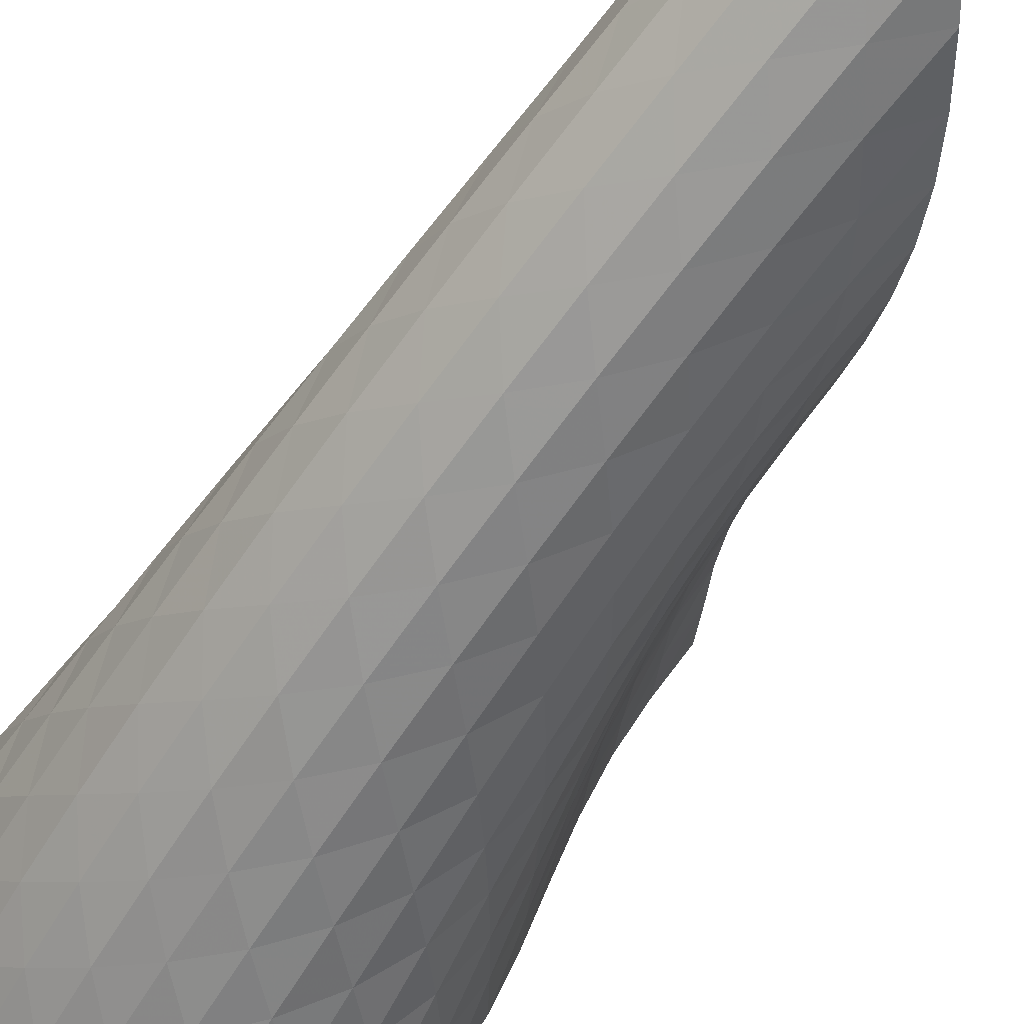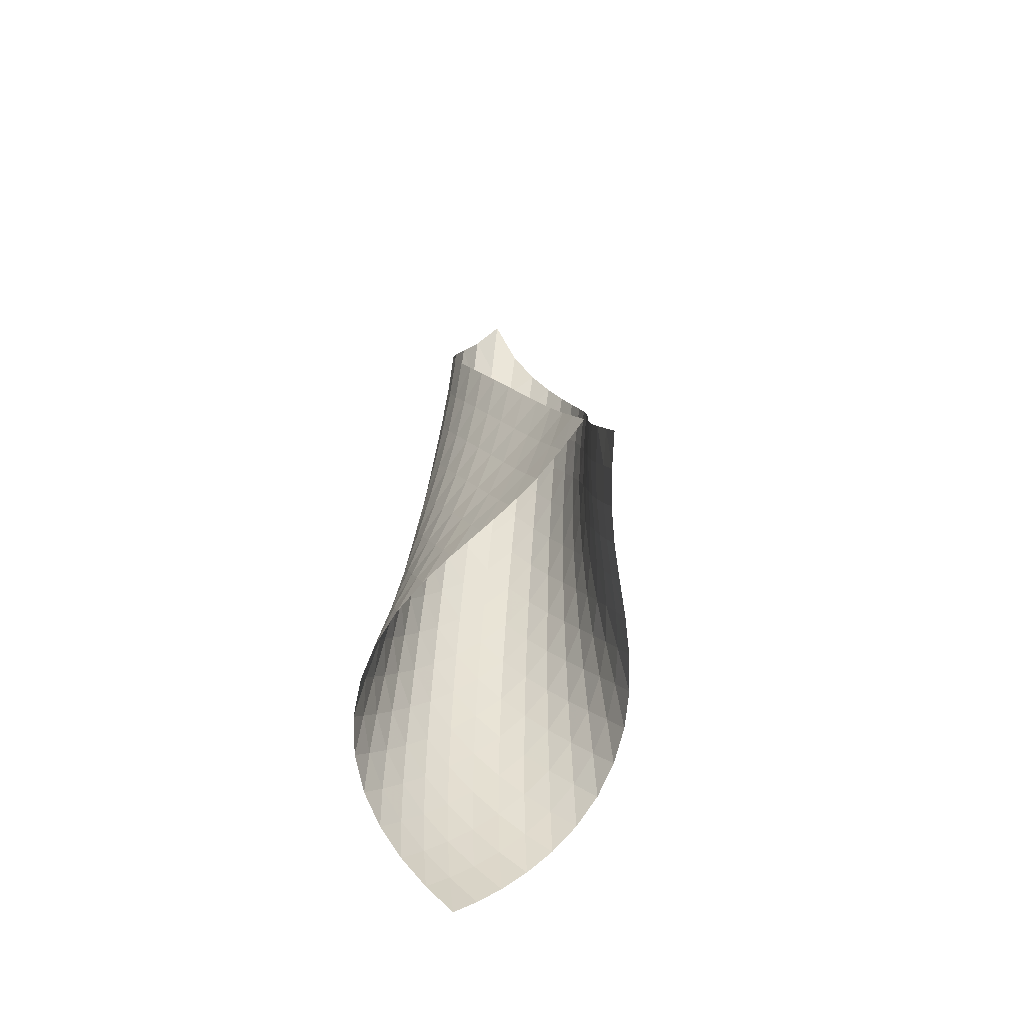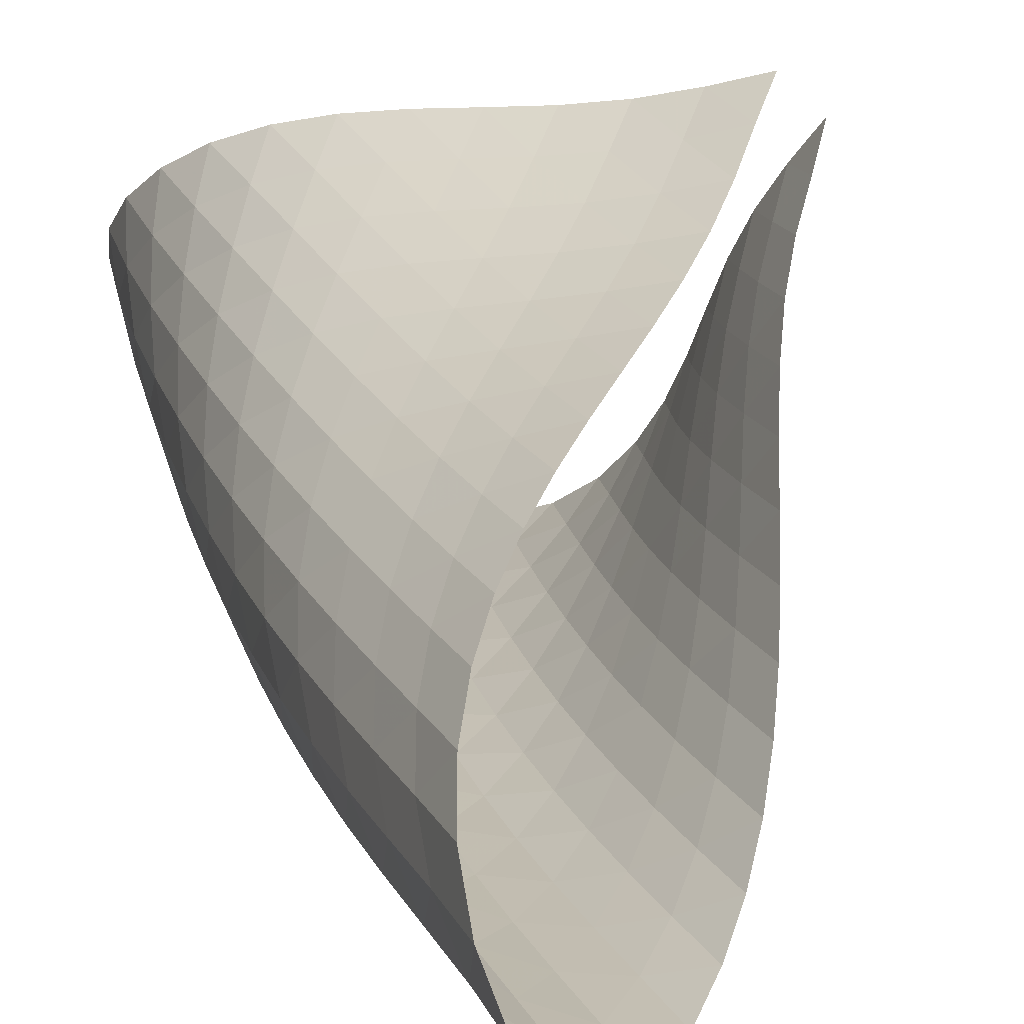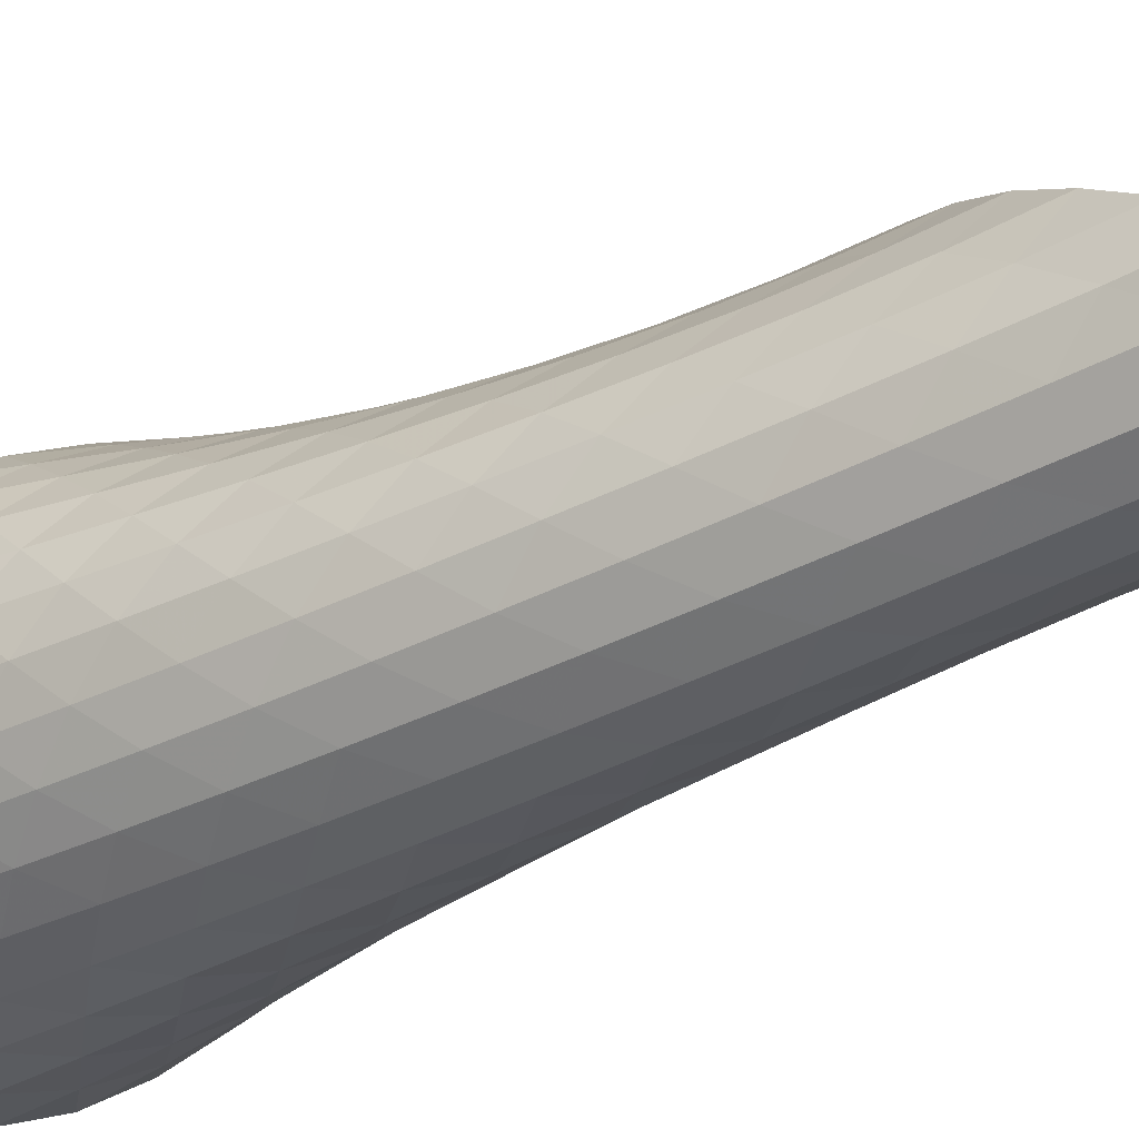
<metadata>
{"format":"obj","ext":"obj","renderer":"f3d","projection":"perspective","resolution":1024,"background":"white","views":[{"elev":-55.1,"azim":152.0,"up":"+Z"},{"elev":-53.4,"azim":-69.5,"up":"+Y"},{"elev":25.8,"azim":172.3,"up":"+Z"},{"elev":-24.3,"azim":130.6,"up":"+Z"}]}
</metadata>
<code>
v -6.499 -0.05987 6.499
v -10.14 -12.44 10.64
v -10.64 -12.44 10.14
v -5.198 -20.03 5.198
v -10.37 -11.75 9.806
v -10.09 -11.06 9.483
v -9.858 -10.36 9.134
v -9.685 -9.649 8.759
v -9.551 -8.937 8.366
v -9.434 -8.223 7.963
v -9.315 -7.507 7.559
v -9.174 -6.788 7.16
v -8.999 -6.06 6.78
v -8.776 -5.321 6.434
v -8.496 -4.566 6.141
v -8.154 -3.788 5.926
v -7.755 -2.982 5.817
v -7.314 -2.133 5.849
v -6.868 -1.2 6.063
v -6.063 -1.2 6.868
v -5.849 -2.133 7.314
v -5.817 -2.982 7.755
v -5.926 -3.788 8.154
v -6.141 -4.566 8.496
v -6.434 -5.321 8.776
v -6.78 -6.06 8.999
v -7.16 -6.788 9.174
v -7.559 -7.507 9.315
v -7.963 -8.223 9.434
v -8.366 -8.937 9.551
v -8.759 -9.649 9.685
v -9.134 -10.36 9.858
v -9.483 -11.06 10.09
v -9.806 -11.75 10.37
v -9.506 -12.86 10.35
v -8.854 -13.27 10.11
v -8.174 -13.67 9.923
v -7.475 -14.07 9.789
v -6.77 -14.46 9.662
v -6.077 -14.85 9.497
v -5.416 -15.26 9.258
v -4.818 -15.69 8.925
v -4.323 -16.15 8.494
v -3.971 -16.64 7.979
v -3.795 -17.18 7.418
v -3.805 -17.74 6.859
v -3.986 -18.31 6.345
v -4.302 -18.89 5.898
v -4.716 -19.47 5.52
v -5.52 -19.47 4.716
v -5.898 -18.89 4.302
v -6.345 -18.31 3.986
v -6.859 -17.74 3.805
v -7.418 -17.18 3.795
v -7.979 -16.64 3.971
v -8.494 -16.15 4.323
v -8.925 -15.69 4.818
v -9.258 -15.26 5.416
v -9.497 -14.85 6.077
v -9.662 -14.46 6.77
v -9.789 -14.07 7.475
v -9.923 -13.67 8.174
v -10.11 -13.27 8.854
v -10.35 -12.86 9.506
v -6.277 -1.864 6.277
v -6.646 -2.637 5.867
v -7.083 -3.42 5.656
v -7.522 -4.199 5.62
v -7.925 -4.967 5.725
v -8.274 -5.722 5.937
v -8.565 -6.464 6.226
v -8.8 -7.195 6.566
v -8.991 -7.917 6.937
v -9.148 -8.633 7.324
v -9.289 -9.347 7.717
v -9.432 -10.06 8.106
v -9.601 -10.77 8.483
v -9.815 -11.47 8.84
v -10.08 -12.17 9.175
v -5.867 -2.637 6.646
v -6.065 -3.252 6.065
v -6.426 -3.939 5.653
v -6.865 -4.664 5.437
v -7.313 -5.404 5.399
v -7.727 -6.145 5.504
v -8.089 -6.881 5.713
v -8.394 -7.609 5.997
v -8.646 -8.33 6.33
v -8.855 -9.046 6.691
v -9.036 -9.758 7.066
v -9.204 -10.47 7.445
v -9.381 -11.18 7.817
v -9.589 -11.88 8.177
v -9.838 -12.58 8.519
v -5.656 -3.42 7.083
v -5.653 -3.939 6.426
v -5.852 -4.535 5.852
v -6.216 -5.191 5.44
v -6.664 -5.885 5.221
v -7.125 -6.599 5.177
v -7.556 -7.318 5.274
v -7.936 -8.037 5.476
v -8.263 -8.752 5.75
v -8.54 -9.463 6.071
v -8.777 -10.17 6.419
v -8.989 -10.88 6.779
v -9.195 -11.58 7.141
v -9.414 -12.28 7.495
v -9.659 -12.98 7.838
v -5.62 -4.199 7.522
v -5.437 -4.664 6.865
v -5.44 -5.191 6.216
v -5.652 -5.779 5.652
v -6.025 -6.419 5.244
v -6.481 -7.094 5.019
v -6.956 -7.787 4.964
v -7.406 -8.488 5.047
v -7.811 -9.19 5.233
v -8.167 -9.891 5.491
v -8.477 -10.59 5.795
v -8.752 -11.29 6.125
v -9.006 -11.99 6.466
v -9.257 -12.68 6.807
v -9.519 -13.38 7.142
v -5.725 -4.967 7.925
v -5.399 -5.404 7.313
v -5.221 -5.885 6.664
v -5.244 -6.419 6.025
v -5.471 -7.006 5.471
v -5.852 -7.636 5.067
v -6.317 -8.295 4.835
v -6.804 -8.971 4.765
v -7.275 -9.654 4.827
v -7.708 -10.34 4.991
v -8.099 -11.02 5.225
v -8.449 -11.71 5.506
v -8.769 -12.4 5.812
v -9.072 -13.08 6.129
v -9.37 -13.77 6.448
v -5.937 -5.722 8.274
v -5.504 -6.145 7.727
v -5.177 -6.599 7.125
v -5.019 -7.094 6.481
v -5.067 -7.636 5.852
v -5.311 -8.223 5.311
v -5.7 -8.846 4.912
v -6.171 -9.492 4.672
v -6.671 -10.15 4.582
v -7.162 -10.82 4.62
v -7.625 -11.49 4.755
v -8.053 -12.15 4.959
v -8.447 -12.82 5.209
v -8.816 -13.5 5.485
v -9.166 -14.17 5.775
v -6.226 -6.464 8.565
v -5.713 -6.881 8.089
v -5.274 -7.318 7.556
v -4.964 -7.787 6.956
v -4.835 -8.295 6.317
v -4.912 -8.846 5.7
v -5.172 -9.434 5.172
v -5.569 -10.05 4.777
v -6.046 -10.69 4.529
v -6.556 -11.33 4.419
v -7.066 -11.98 4.427
v -7.558 -12.63 4.527
v -8.023 -13.28 4.694
v -8.462 -13.93 4.906
v -8.875 -14.59 5.148
v -6.566 -7.195 8.8
v -5.997 -7.609 8.394
v -5.476 -8.037 7.936
v -5.047 -8.488 7.406
v -4.765 -8.971 6.804
v -4.672 -9.492 6.171
v -4.777 -10.05 5.569
v -5.055 -10.64 5.055
v -5.46 -11.25 4.664
v -5.942 -11.87 4.408
v -6.461 -12.5 4.276
v -6.988 -13.14 4.251
v -7.506 -13.77 4.31
v -8.006 -14.4 4.433
v -8.482 -15.04 4.604
v -6.937 -7.917 8.991
v -6.33 -8.33 8.646
v -5.75 -8.752 8.263
v -5.233 -9.19 7.811
v -4.827 -9.654 7.275
v -4.582 -10.15 6.671
v -4.529 -10.69 6.046
v -4.664 -11.25 5.46
v -4.96 -11.84 4.96
v -5.373 -12.45 4.575
v -5.86 -13.06 4.309
v -6.386 -13.68 4.153
v -6.926 -14.29 4.091
v -7.466 -14.91 4.105
v -7.993 -15.52 4.183
v -7.324 -8.633 9.148
v -6.691 -9.046 8.855
v -6.071 -9.463 8.54
v -5.491 -9.891 8.167
v -4.991 -10.34 7.708
v -4.62 -10.82 7.162
v -4.419 -11.33 6.556
v -4.408 -11.87 5.942
v -4.575 -12.45 5.373
v -4.889 -13.04 4.889
v -5.31 -13.64 4.509
v -5.801 -14.24 4.233
v -6.331 -14.84 4.051
v -6.881 -15.44 3.951
v -7.436 -16.04 3.923
v -7.717 -9.347 9.289
v -7.066 -9.758 9.036
v -6.419 -10.17 8.777
v -5.795 -10.59 8.477
v -5.225 -11.02 8.099
v -4.755 -11.49 7.625
v -4.427 -11.98 7.066
v -4.276 -12.5 6.461
v -4.309 -13.06 5.86
v -4.509 -13.64 5.31
v -4.842 -14.23 4.842
v -5.272 -14.82 4.467
v -5.766 -15.42 4.182
v -6.299 -16.01 3.978
v -6.854 -16.59 3.846
v -8.106 -10.06 9.432
v -7.445 -10.47 9.204
v -6.779 -10.88 8.989
v -6.125 -11.29 8.752
v -5.506 -11.71 8.449
v -4.959 -12.15 8.053
v -4.527 -12.63 7.558
v -4.251 -13.14 6.988
v -4.153 -13.68 6.386
v -4.233 -14.24 5.801
v -4.467 -14.82 5.272
v -4.823 -15.41 4.823
v -5.264 -16 4.457
v -5.762 -16.59 4.168
v -6.298 -17.16 3.949
v -8.483 -10.77 9.601
v -7.817 -11.18 9.381
v -7.141 -11.58 9.195
v -6.466 -11.99 9.006
v -5.812 -12.4 8.769
v -5.209 -12.82 8.447
v -4.694 -13.28 8.023
v -4.31 -13.77 7.506
v -4.091 -14.29 6.926
v -4.051 -14.84 6.331
v -4.182 -15.42 5.766
v -4.457 -16 5.264
v -4.838 -16.59 4.838
v -5.294 -17.17 4.487
v -5.801 -17.75 4.204
v -8.84 -11.47 9.815
v -8.177 -11.88 9.589
v -7.495 -12.28 9.414
v -6.807 -12.68 9.257
v -6.129 -13.08 9.072
v -5.485 -13.5 8.816
v -4.906 -13.93 8.462
v -4.433 -14.4 8.006
v -4.105 -14.91 7.466
v -3.951 -15.44 6.881
v -3.978 -16.01 6.299
v -4.168 -16.59 5.762
v -4.487 -17.17 5.294
v -4.9 -17.76 4.9
v -5.377 -18.33 4.573
v -9.175 -12.17 10.08
v -8.519 -12.58 9.838
v -7.838 -12.98 9.659
v -7.142 -13.38 9.519
v -6.448 -13.77 9.37
v -5.775 -14.17 9.166
v -5.148 -14.59 8.875
v -4.604 -15.04 8.482
v -4.183 -15.52 7.993
v -3.923 -16.04 7.436
v -3.846 -16.59 6.854
v -3.949 -17.16 6.298
v -4.204 -17.75 5.801
v -4.573 -18.33 5.377
v -5.021 -18.91 5.021
f 289 49 4
f 289 4 50
f 5 79 64
f 5 64 3
f 79 94 63
f 79 63 64
f 94 109 62
f 94 62 63
f 109 124 61
f 109 61 62
f 124 139 60
f 124 60 61
f 139 154 59
f 139 59 60
f 154 169 58
f 154 58 59
f 169 184 57
f 169 57 58
f 184 199 56
f 184 56 57
f 199 214 55
f 199 55 56
f 214 229 54
f 214 54 55
f 229 244 53
f 229 53 54
f 244 259 52
f 244 52 53
f 259 274 51
f 259 51 52
f 274 289 50
f 274 50 51
f 1 20 65
f 1 65 19
f 19 65 66
f 19 66 18
f 18 66 67
f 18 67 17
f 17 67 68
f 17 68 16
f 16 68 69
f 16 69 15
f 15 69 70
f 15 70 14
f 14 70 71
f 14 71 13
f 13 71 72
f 13 72 12
f 12 72 73
f 12 73 11
f 11 73 74
f 11 74 10
f 10 74 75
f 10 75 9
f 9 75 76
f 9 76 8
f 8 76 77
f 8 77 7
f 7 77 78
f 7 78 6
f 6 78 79
f 6 79 5
f 20 21 80
f 20 80 65
f 65 80 81
f 65 81 66
f 66 81 82
f 66 82 67
f 67 82 83
f 67 83 68
f 68 83 84
f 68 84 69
f 69 84 85
f 69 85 70
f 70 85 86
f 70 86 71
f 71 86 87
f 71 87 72
f 72 87 88
f 72 88 73
f 73 88 89
f 73 89 74
f 74 89 90
f 74 90 75
f 75 90 91
f 75 91 76
f 76 91 92
f 76 92 77
f 77 92 93
f 77 93 78
f 78 93 94
f 78 94 79
f 21 22 95
f 21 95 80
f 80 95 96
f 80 96 81
f 81 96 97
f 81 97 82
f 82 97 98
f 82 98 83
f 83 98 99
f 83 99 84
f 84 99 100
f 84 100 85
f 85 100 101
f 85 101 86
f 86 101 102
f 86 102 87
f 87 102 103
f 87 103 88
f 88 103 104
f 88 104 89
f 89 104 105
f 89 105 90
f 90 105 106
f 90 106 91
f 91 106 107
f 91 107 92
f 92 107 108
f 92 108 93
f 93 108 109
f 93 109 94
f 22 23 110
f 22 110 95
f 95 110 111
f 95 111 96
f 96 111 112
f 96 112 97
f 97 112 113
f 97 113 98
f 98 113 114
f 98 114 99
f 99 114 115
f 99 115 100
f 100 115 116
f 100 116 101
f 101 116 117
f 101 117 102
f 102 117 118
f 102 118 103
f 103 118 119
f 103 119 104
f 104 119 120
f 104 120 105
f 105 120 121
f 105 121 106
f 106 121 122
f 106 122 107
f 107 122 123
f 107 123 108
f 108 123 124
f 108 124 109
f 23 24 125
f 23 125 110
f 110 125 126
f 110 126 111
f 111 126 127
f 111 127 112
f 112 127 128
f 112 128 113
f 113 128 129
f 113 129 114
f 114 129 130
f 114 130 115
f 115 130 131
f 115 131 116
f 116 131 132
f 116 132 117
f 117 132 133
f 117 133 118
f 118 133 134
f 118 134 119
f 119 134 135
f 119 135 120
f 120 135 136
f 120 136 121
f 121 136 137
f 121 137 122
f 122 137 138
f 122 138 123
f 123 138 139
f 123 139 124
f 24 25 140
f 24 140 125
f 125 140 141
f 125 141 126
f 126 141 142
f 126 142 127
f 127 142 143
f 127 143 128
f 128 143 144
f 128 144 129
f 129 144 145
f 129 145 130
f 130 145 146
f 130 146 131
f 131 146 147
f 131 147 132
f 132 147 148
f 132 148 133
f 133 148 149
f 133 149 134
f 134 149 150
f 134 150 135
f 135 150 151
f 135 151 136
f 136 151 152
f 136 152 137
f 137 152 153
f 137 153 138
f 138 153 154
f 138 154 139
f 25 26 155
f 25 155 140
f 140 155 156
f 140 156 141
f 141 156 157
f 141 157 142
f 142 157 158
f 142 158 143
f 143 158 159
f 143 159 144
f 144 159 160
f 144 160 145
f 145 160 161
f 145 161 146
f 146 161 162
f 146 162 147
f 147 162 163
f 147 163 148
f 148 163 164
f 148 164 149
f 149 164 165
f 149 165 150
f 150 165 166
f 150 166 151
f 151 166 167
f 151 167 152
f 152 167 168
f 152 168 153
f 153 168 169
f 153 169 154
f 26 27 170
f 26 170 155
f 155 170 171
f 155 171 156
f 156 171 172
f 156 172 157
f 157 172 173
f 157 173 158
f 158 173 174
f 158 174 159
f 159 174 175
f 159 175 160
f 160 175 176
f 160 176 161
f 161 176 177
f 161 177 162
f 162 177 178
f 162 178 163
f 163 178 179
f 163 179 164
f 164 179 180
f 164 180 165
f 165 180 181
f 165 181 166
f 166 181 182
f 166 182 167
f 167 182 183
f 167 183 168
f 168 183 184
f 168 184 169
f 27 28 185
f 27 185 170
f 170 185 186
f 170 186 171
f 171 186 187
f 171 187 172
f 172 187 188
f 172 188 173
f 173 188 189
f 173 189 174
f 174 189 190
f 174 190 175
f 175 190 191
f 175 191 176
f 176 191 192
f 176 192 177
f 177 192 193
f 177 193 178
f 178 193 194
f 178 194 179
f 179 194 195
f 179 195 180
f 180 195 196
f 180 196 181
f 181 196 197
f 181 197 182
f 182 197 198
f 182 198 183
f 183 198 199
f 183 199 184
f 28 29 200
f 28 200 185
f 185 200 201
f 185 201 186
f 186 201 202
f 186 202 187
f 187 202 203
f 187 203 188
f 188 203 204
f 188 204 189
f 189 204 205
f 189 205 190
f 190 205 206
f 190 206 191
f 191 206 207
f 191 207 192
f 192 207 208
f 192 208 193
f 193 208 209
f 193 209 194
f 194 209 210
f 194 210 195
f 195 210 211
f 195 211 196
f 196 211 212
f 196 212 197
f 197 212 213
f 197 213 198
f 198 213 214
f 198 214 199
f 29 30 215
f 29 215 200
f 200 215 216
f 200 216 201
f 201 216 217
f 201 217 202
f 202 217 218
f 202 218 203
f 203 218 219
f 203 219 204
f 204 219 220
f 204 220 205
f 205 220 221
f 205 221 206
f 206 221 222
f 206 222 207
f 207 222 223
f 207 223 208
f 208 223 224
f 208 224 209
f 209 224 225
f 209 225 210
f 210 225 226
f 210 226 211
f 211 226 227
f 211 227 212
f 212 227 228
f 212 228 213
f 213 228 229
f 213 229 214
f 30 31 230
f 30 230 215
f 215 230 231
f 215 231 216
f 216 231 232
f 216 232 217
f 217 232 233
f 217 233 218
f 218 233 234
f 218 234 219
f 219 234 235
f 219 235 220
f 220 235 236
f 220 236 221
f 221 236 237
f 221 237 222
f 222 237 238
f 222 238 223
f 223 238 239
f 223 239 224
f 224 239 240
f 224 240 225
f 225 240 241
f 225 241 226
f 226 241 242
f 226 242 227
f 227 242 243
f 227 243 228
f 228 243 244
f 228 244 229
f 31 32 245
f 31 245 230
f 230 245 246
f 230 246 231
f 231 246 247
f 231 247 232
f 232 247 248
f 232 248 233
f 233 248 249
f 233 249 234
f 234 249 250
f 234 250 235
f 235 250 251
f 235 251 236
f 236 251 252
f 236 252 237
f 237 252 253
f 237 253 238
f 238 253 254
f 238 254 239
f 239 254 255
f 239 255 240
f 240 255 256
f 240 256 241
f 241 256 257
f 241 257 242
f 242 257 258
f 242 258 243
f 243 258 259
f 243 259 244
f 32 33 260
f 32 260 245
f 245 260 261
f 245 261 246
f 246 261 262
f 246 262 247
f 247 262 263
f 247 263 248
f 248 263 264
f 248 264 249
f 249 264 265
f 249 265 250
f 250 265 266
f 250 266 251
f 251 266 267
f 251 267 252
f 252 267 268
f 252 268 253
f 253 268 269
f 253 269 254
f 254 269 270
f 254 270 255
f 255 270 271
f 255 271 256
f 256 271 272
f 256 272 257
f 257 272 273
f 257 273 258
f 258 273 274
f 258 274 259
f 33 34 275
f 33 275 260
f 260 275 276
f 260 276 261
f 261 276 277
f 261 277 262
f 262 277 278
f 262 278 263
f 263 278 279
f 263 279 264
f 264 279 280
f 264 280 265
f 265 280 281
f 265 281 266
f 266 281 282
f 266 282 267
f 267 282 283
f 267 283 268
f 268 283 284
f 268 284 269
f 269 284 285
f 269 285 270
f 270 285 286
f 270 286 271
f 271 286 287
f 271 287 272
f 272 287 288
f 272 288 273
f 273 288 289
f 273 289 274
f 34 2 35
f 34 35 275
f 275 35 36
f 275 36 276
f 276 36 37
f 276 37 277
f 277 37 38
f 277 38 278
f 278 38 39
f 278 39 279
f 279 39 40
f 279 40 280
f 280 40 41
f 280 41 281
f 281 41 42
f 281 42 282
f 282 42 43
f 282 43 283
f 283 43 44
f 283 44 284
f 284 44 45
f 284 45 285
f 285 45 46
f 285 46 286
f 286 46 47
f 286 47 287
f 287 47 48
f 287 48 288
f 288 48 49
f 288 49 289

</code>
